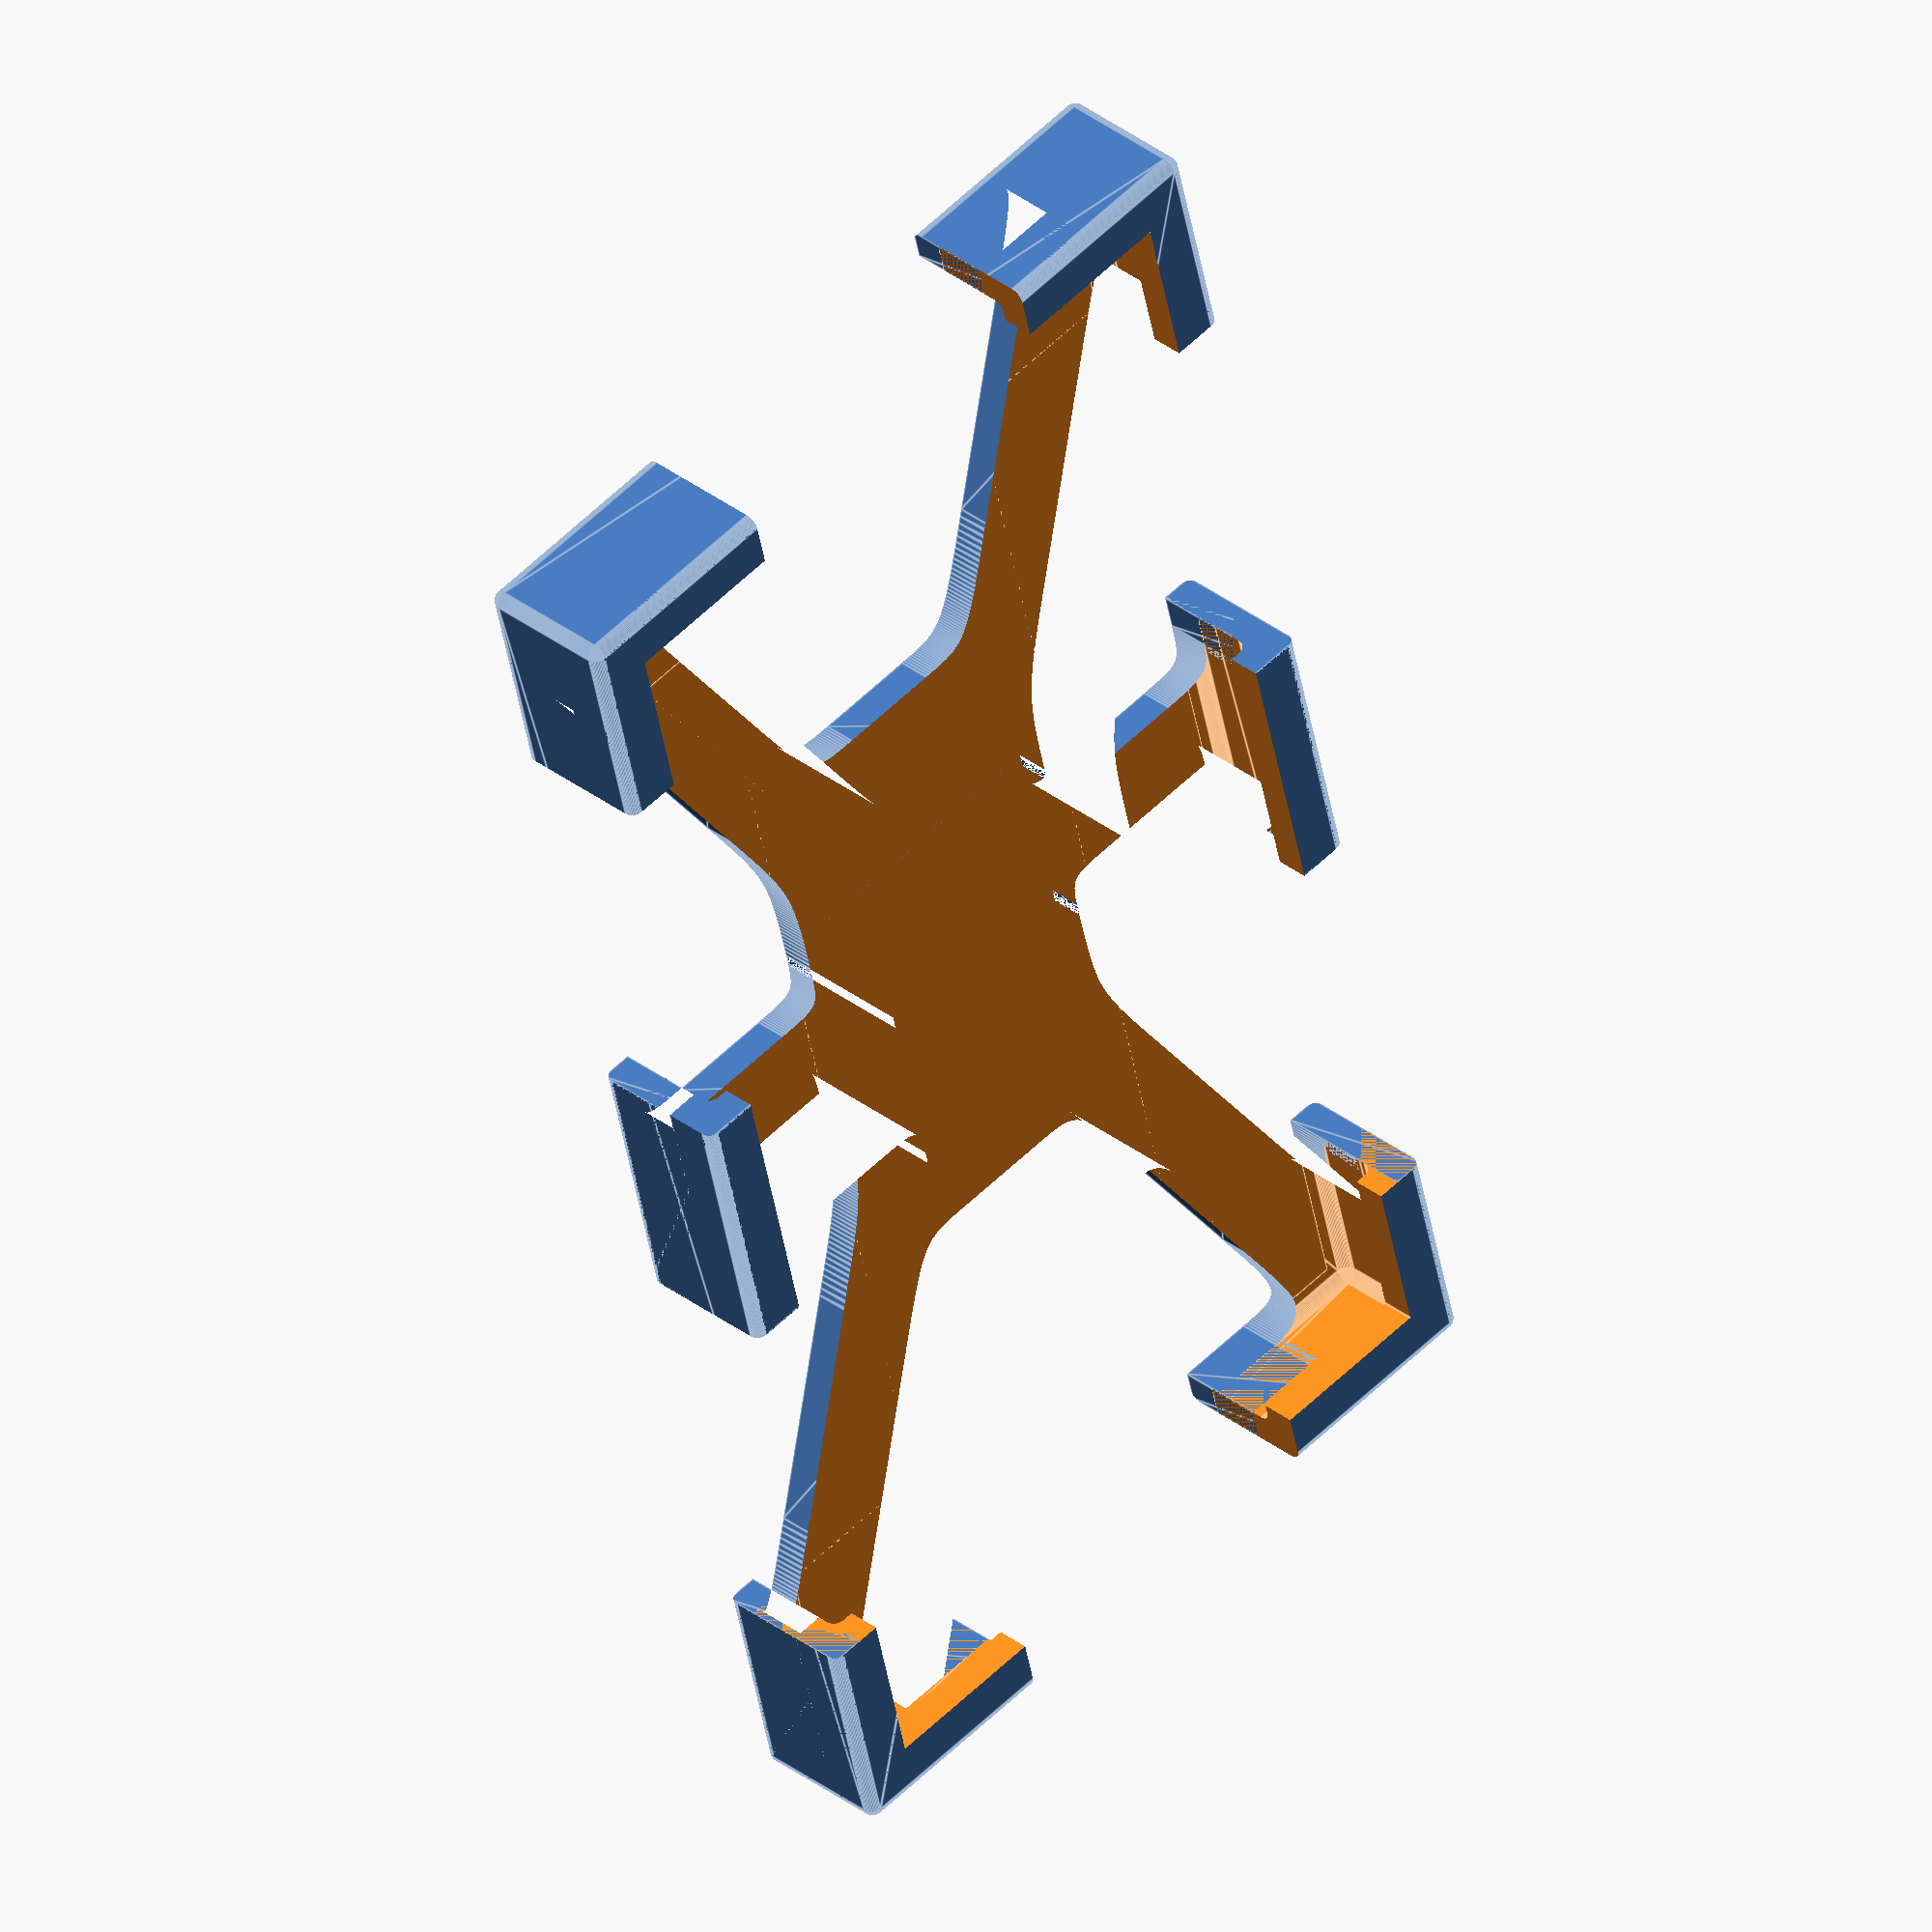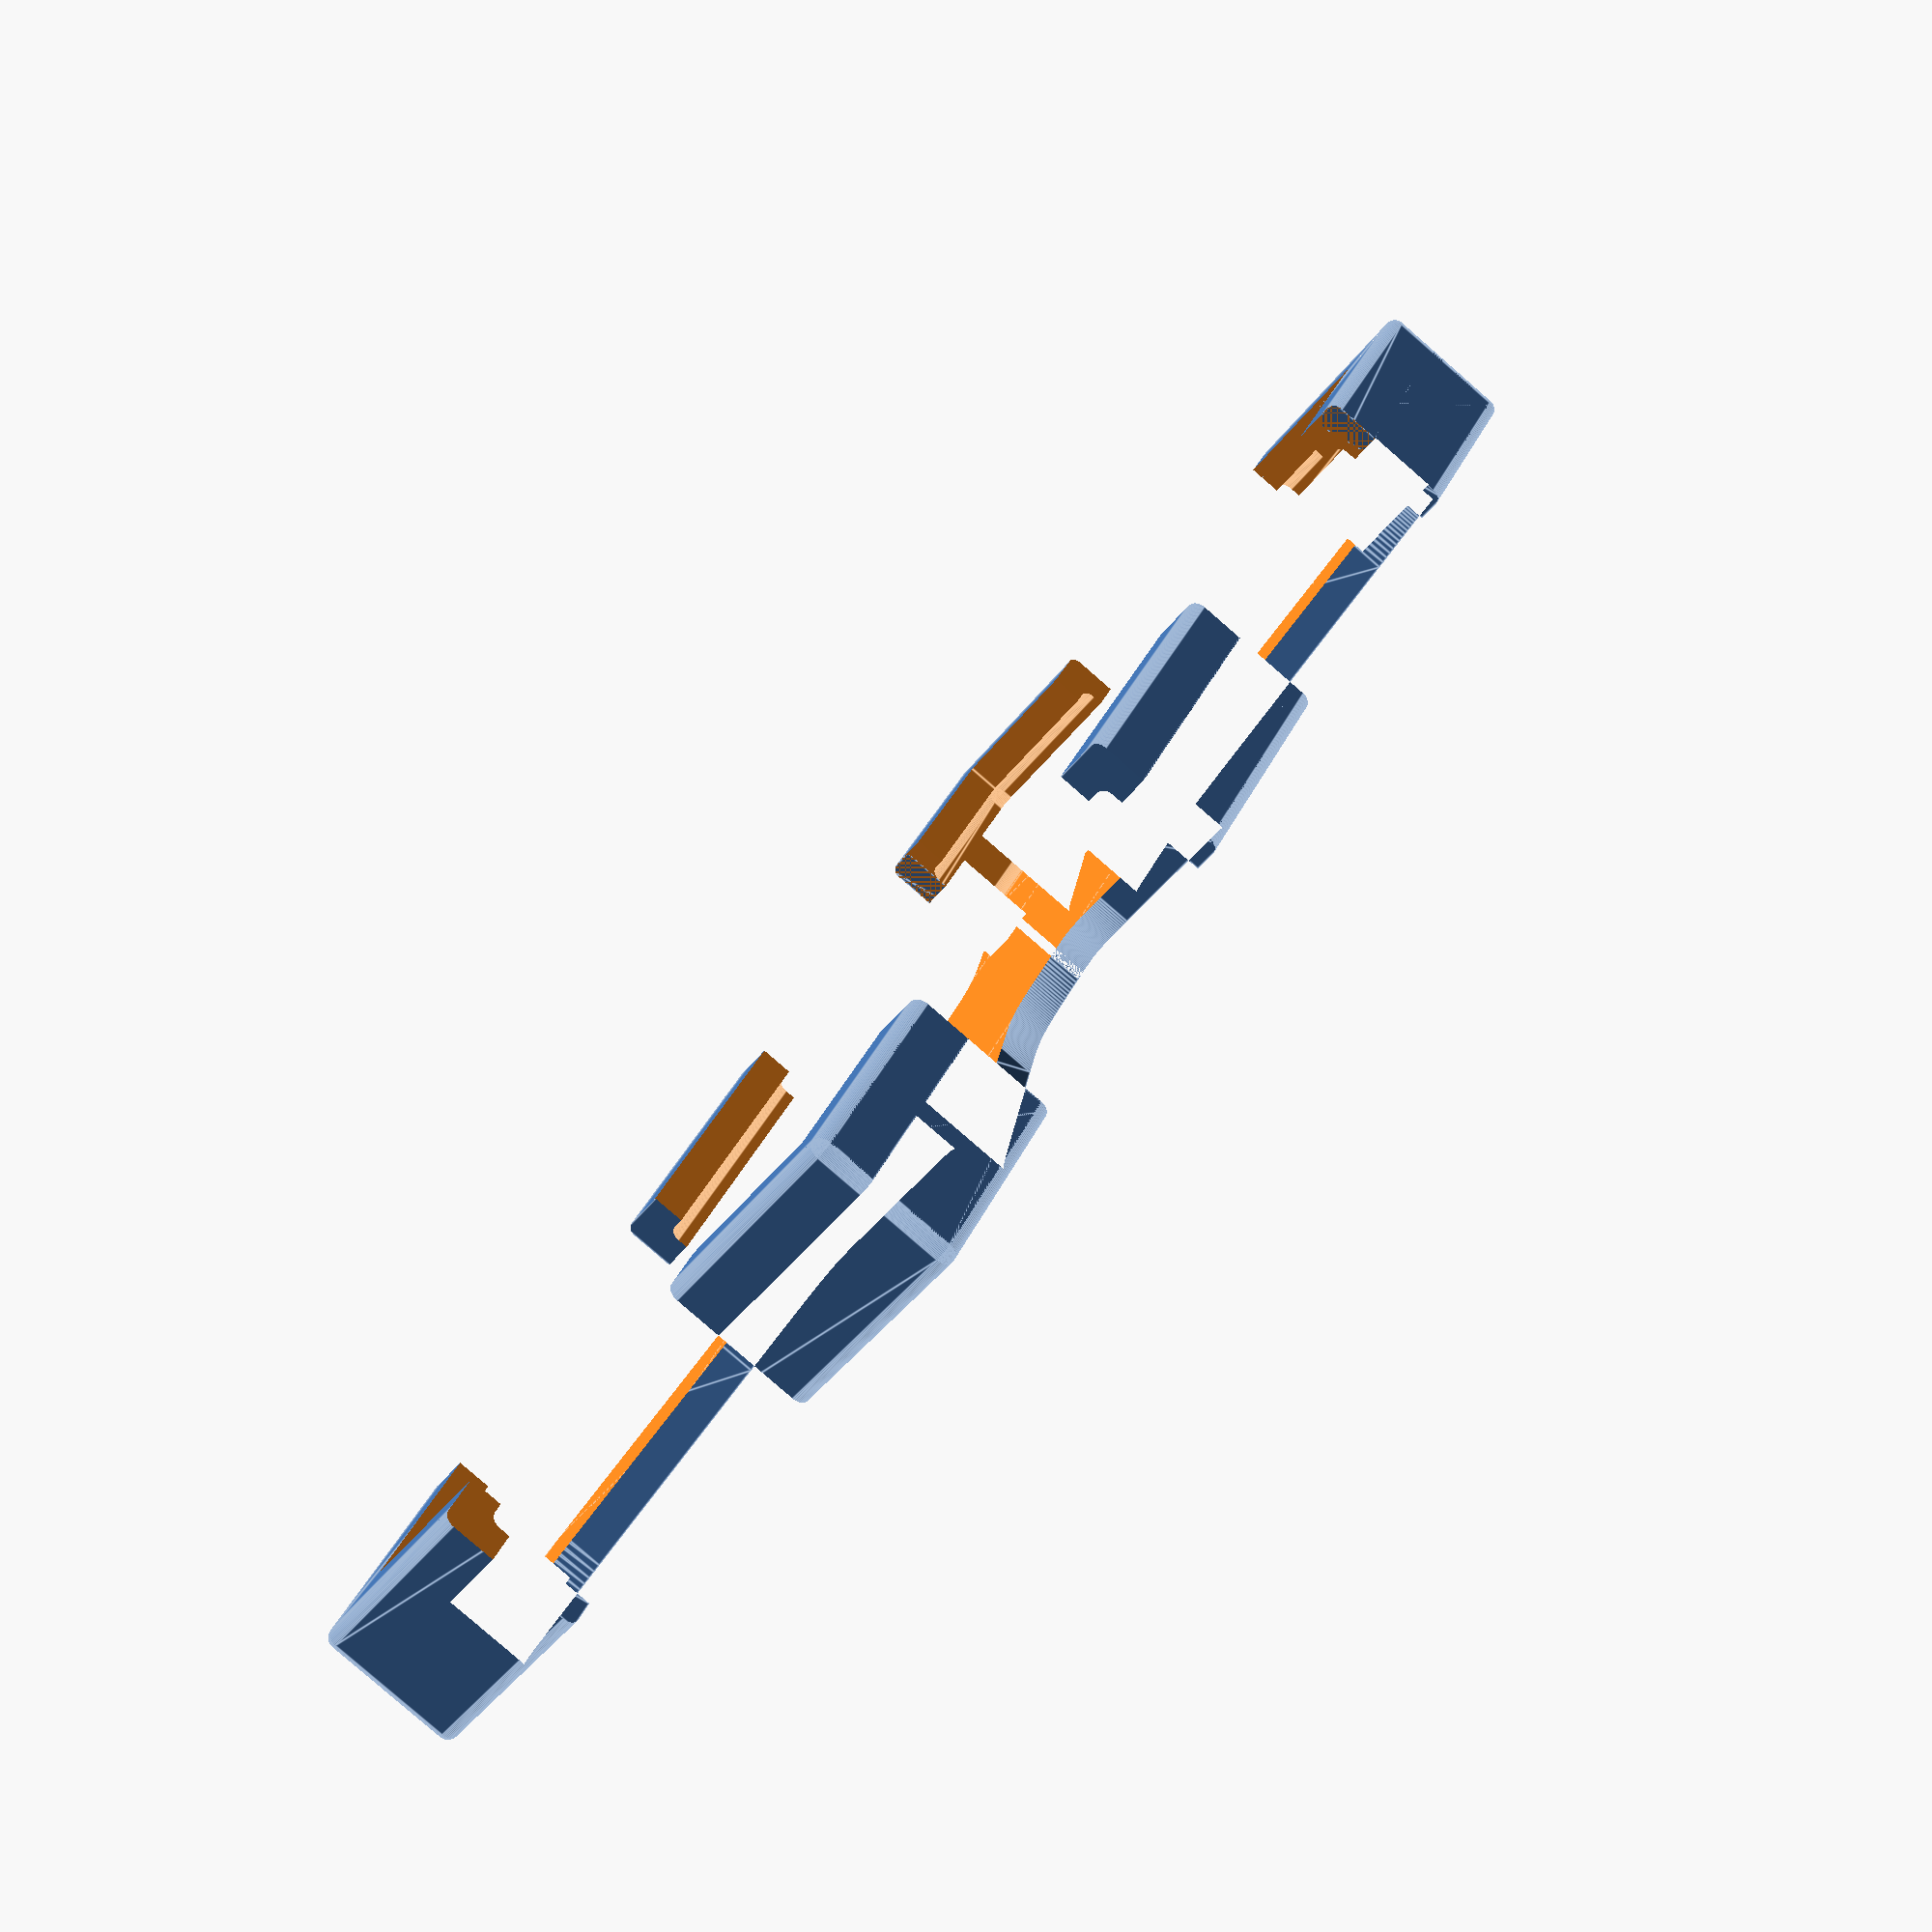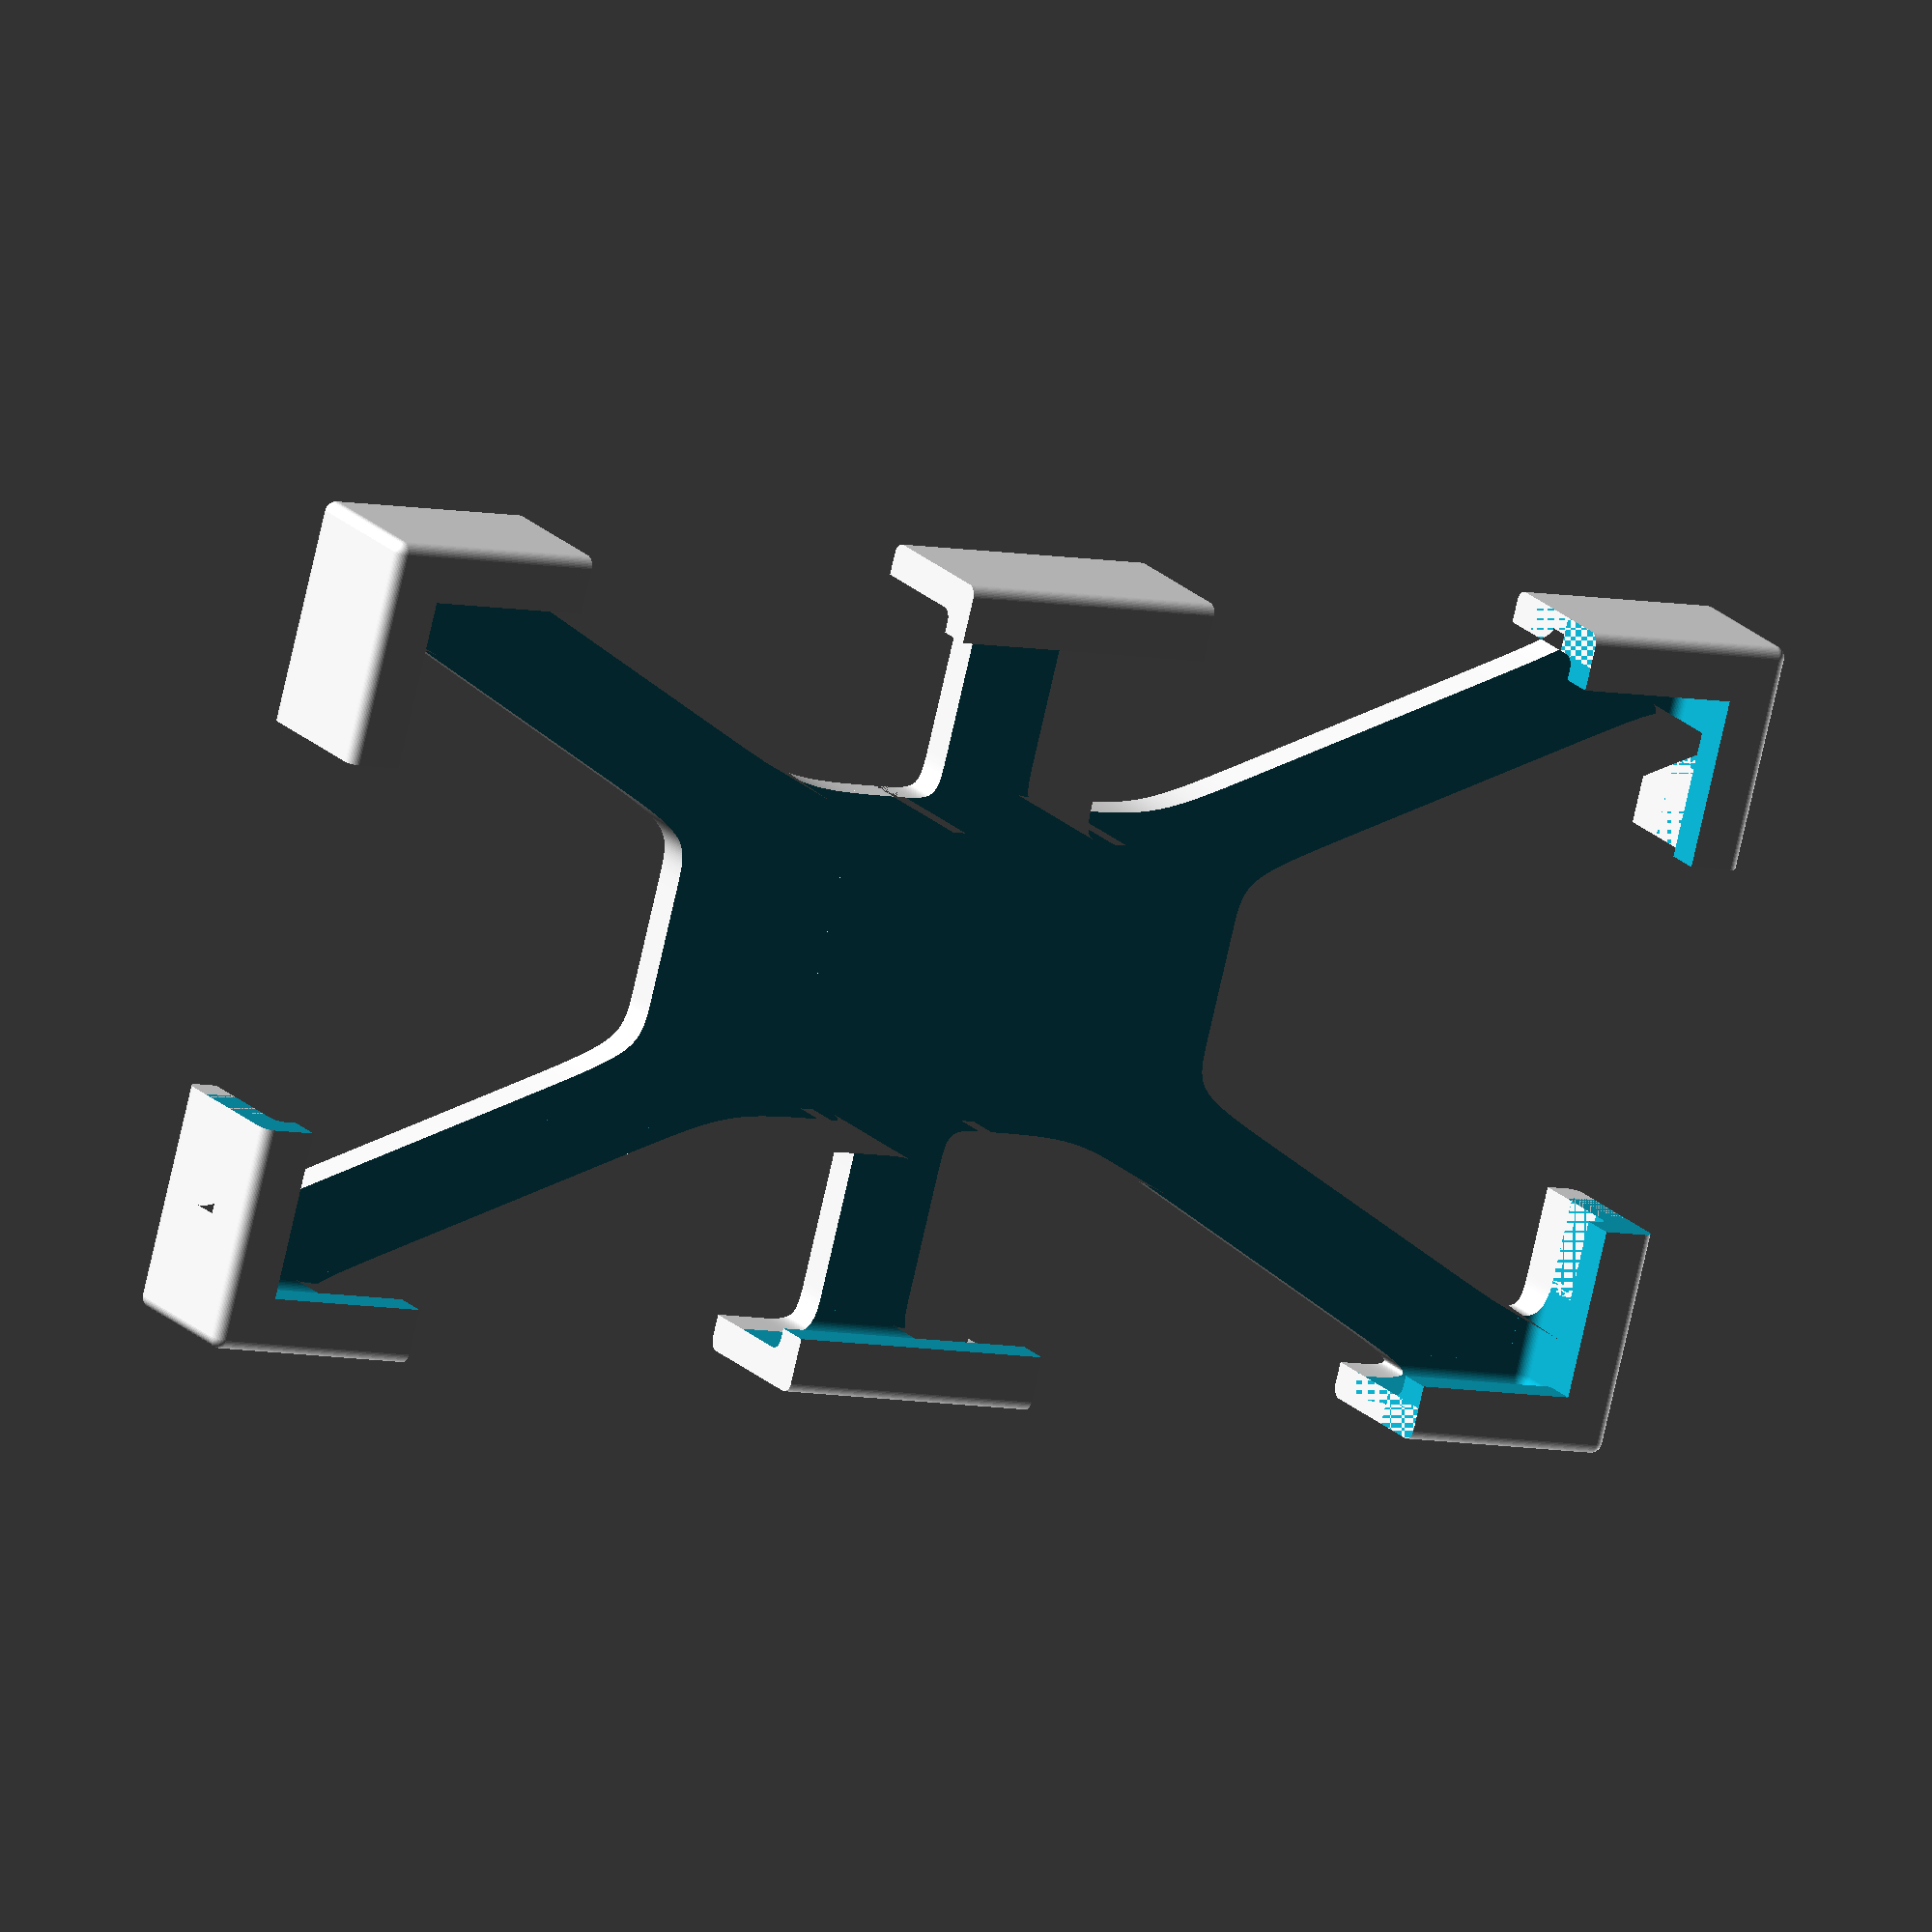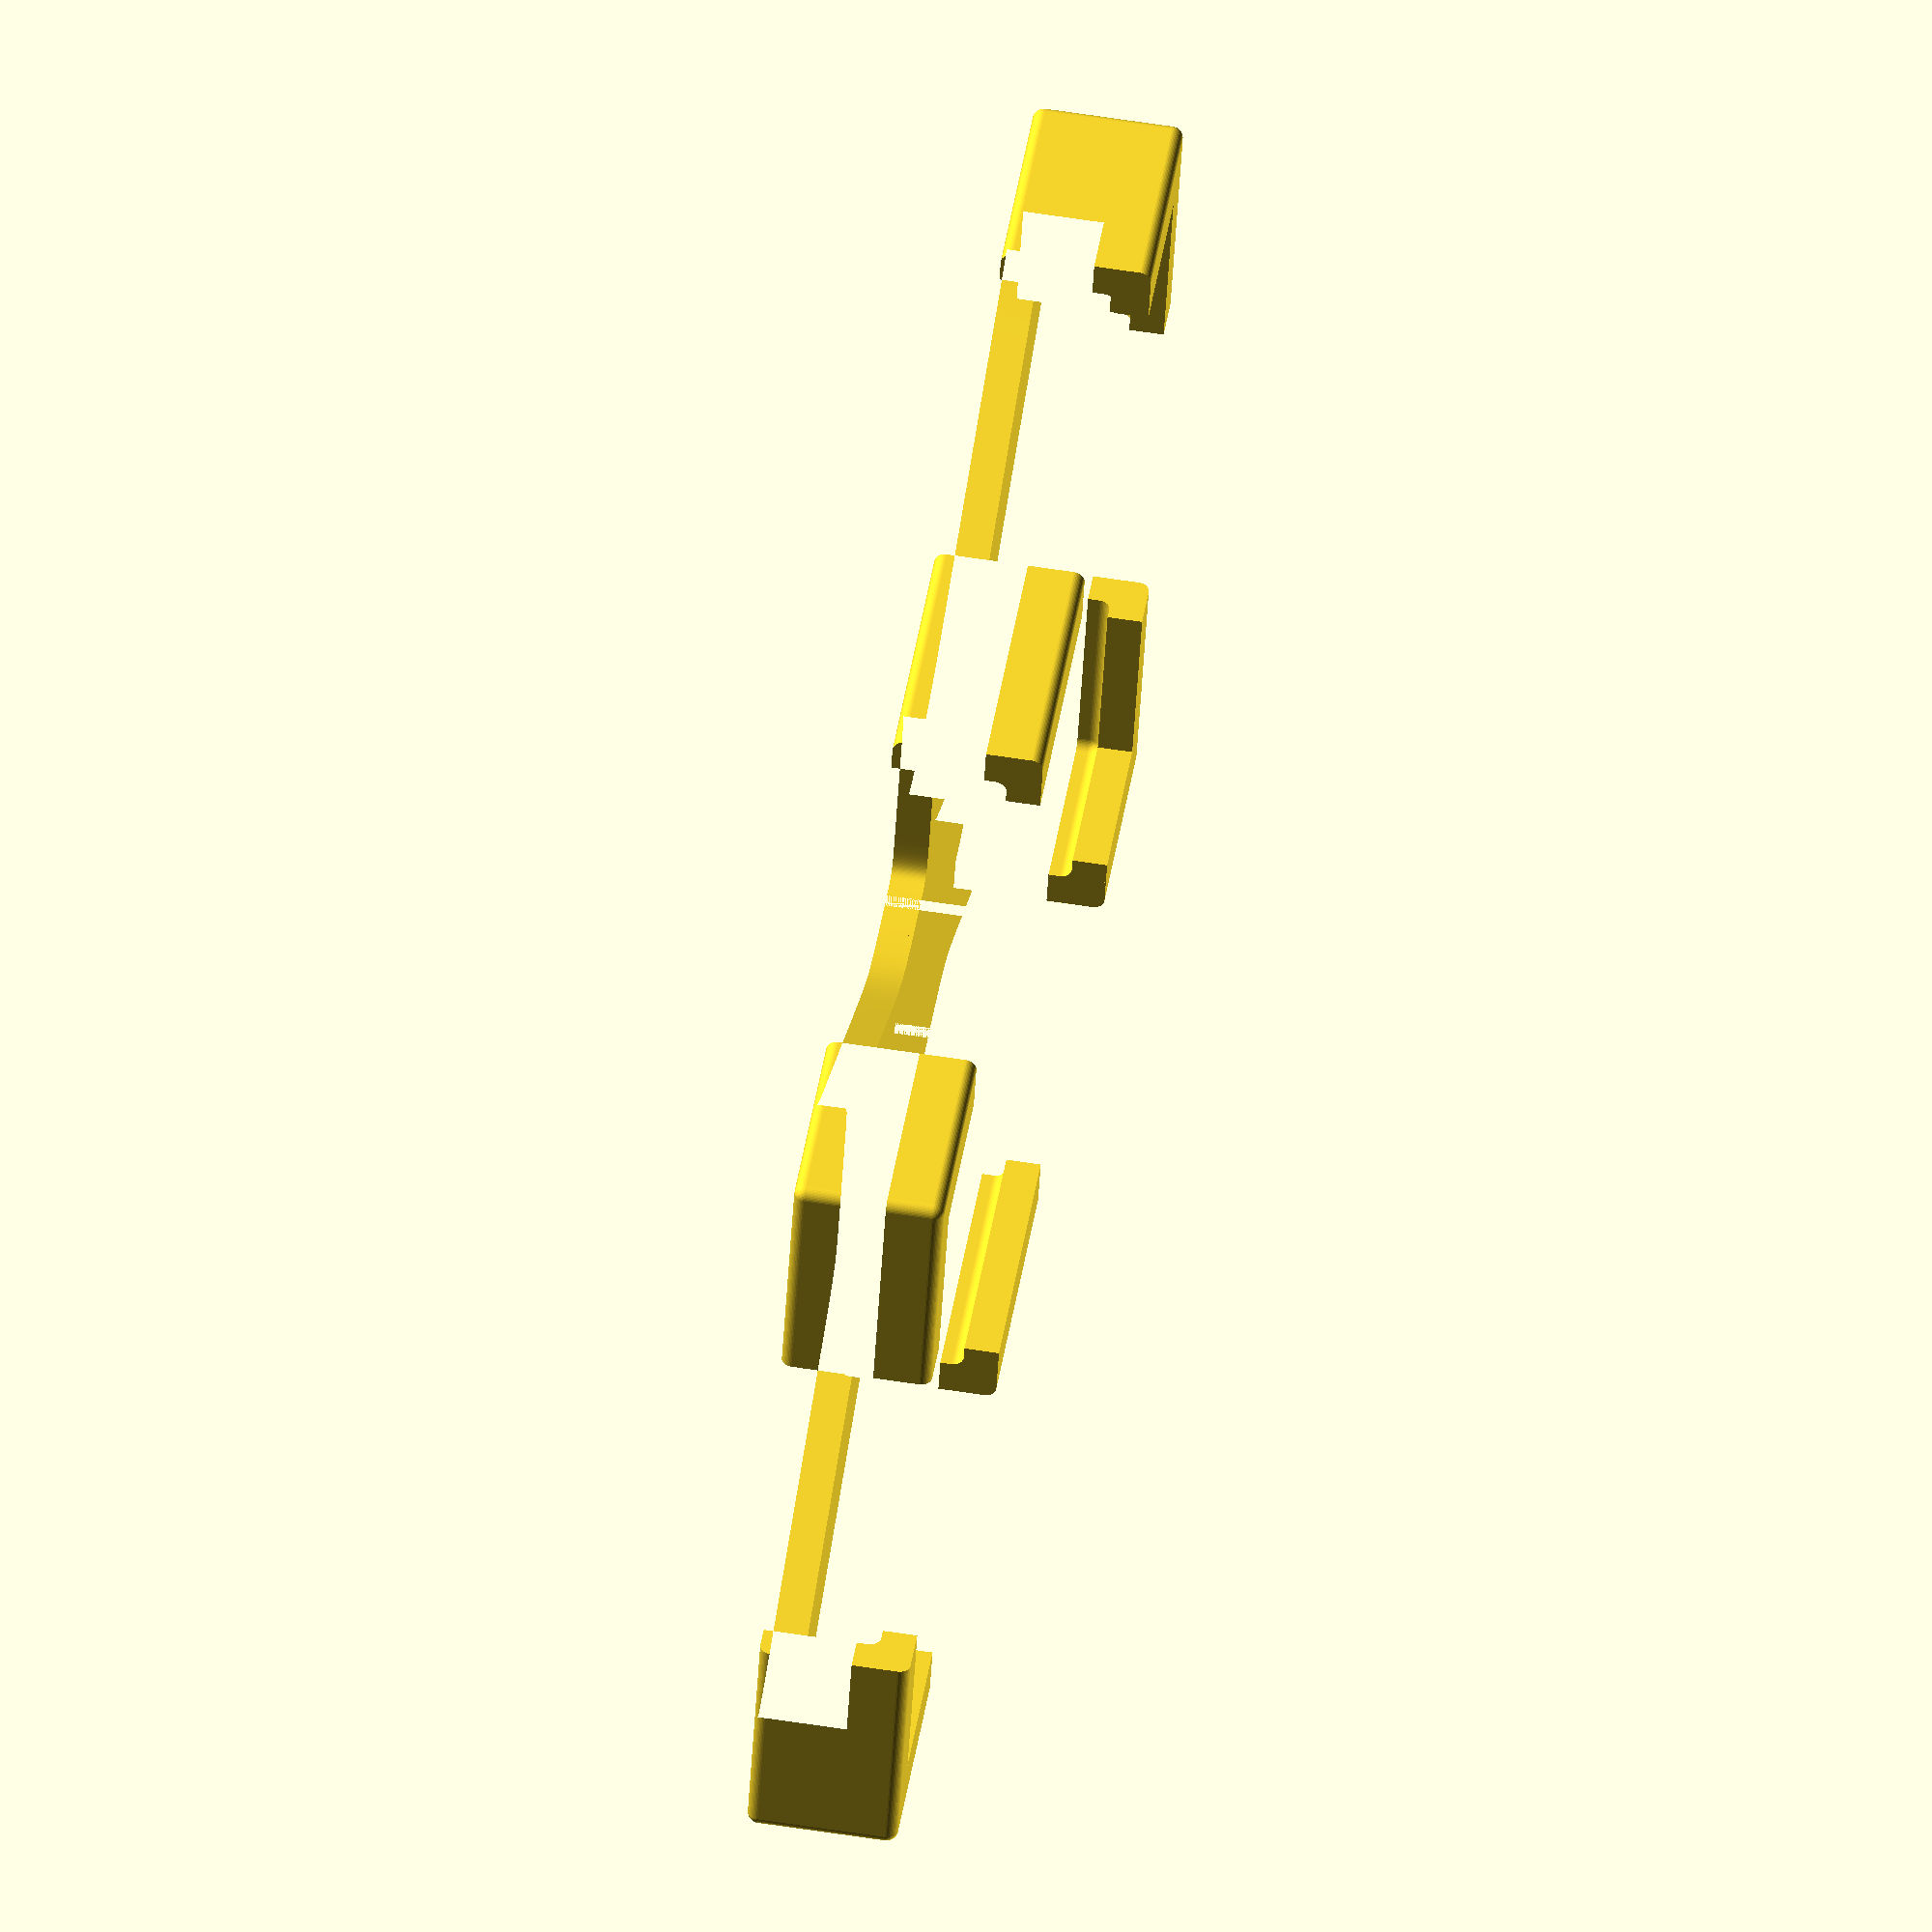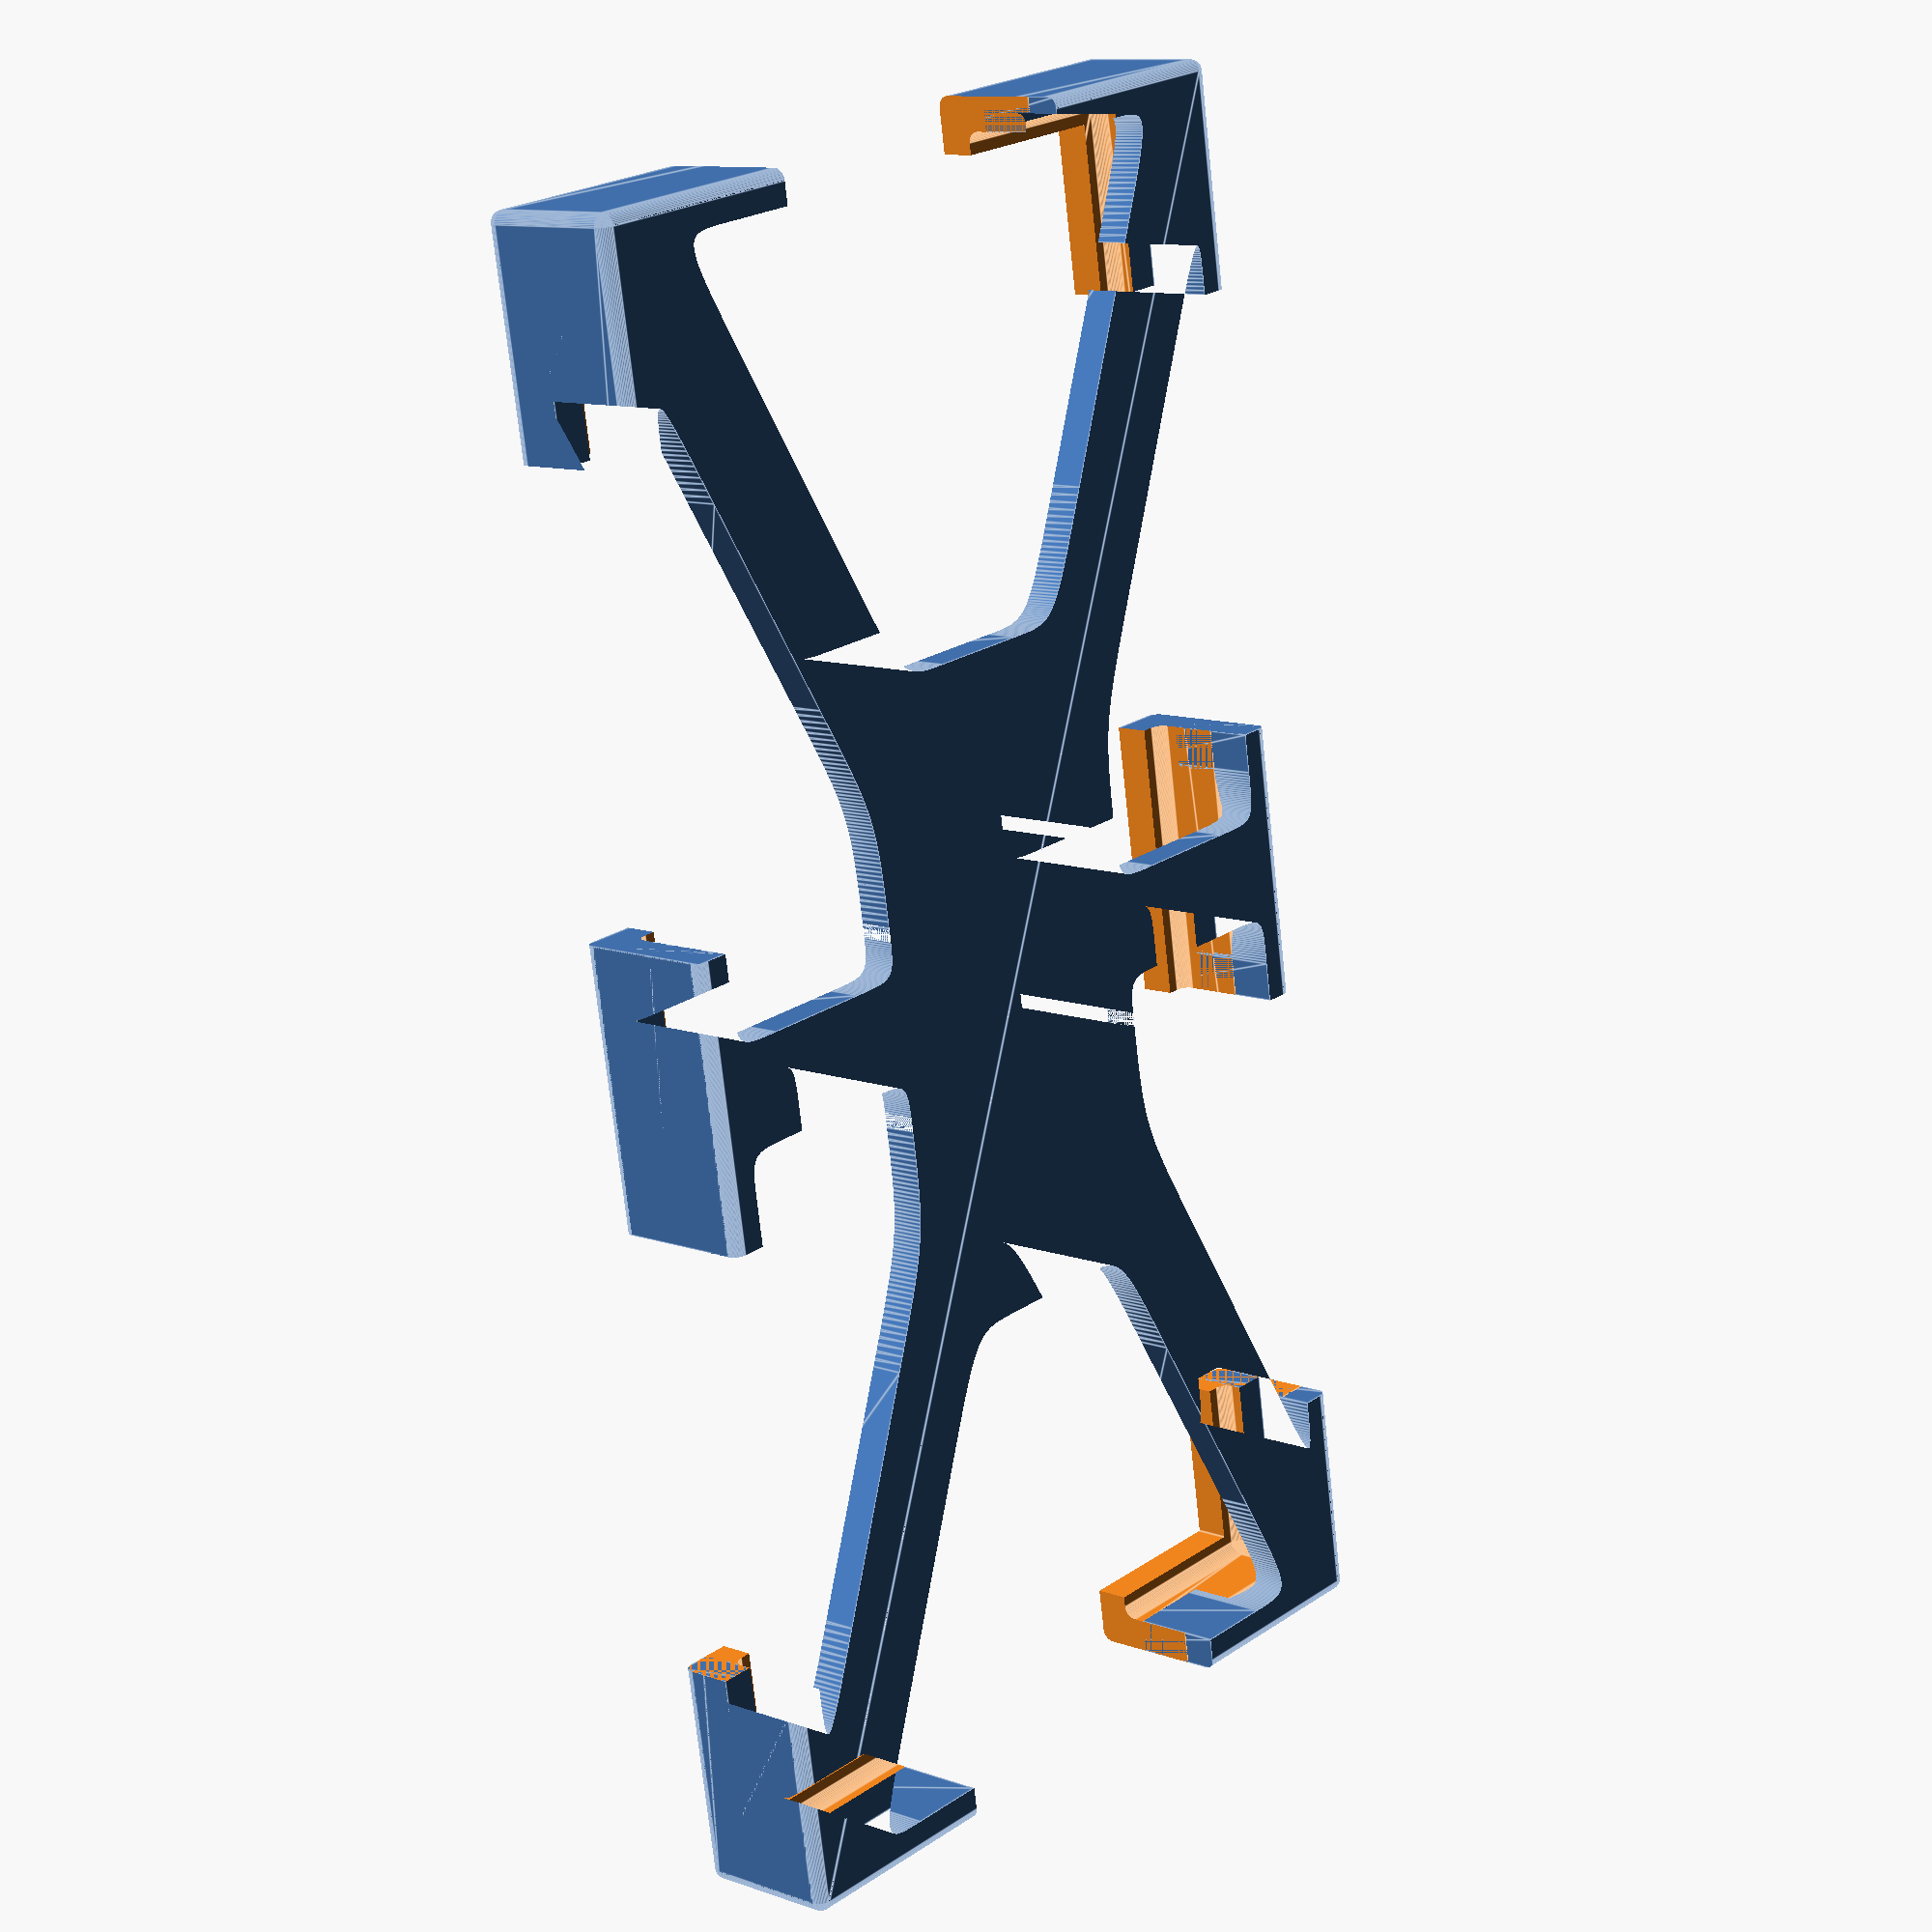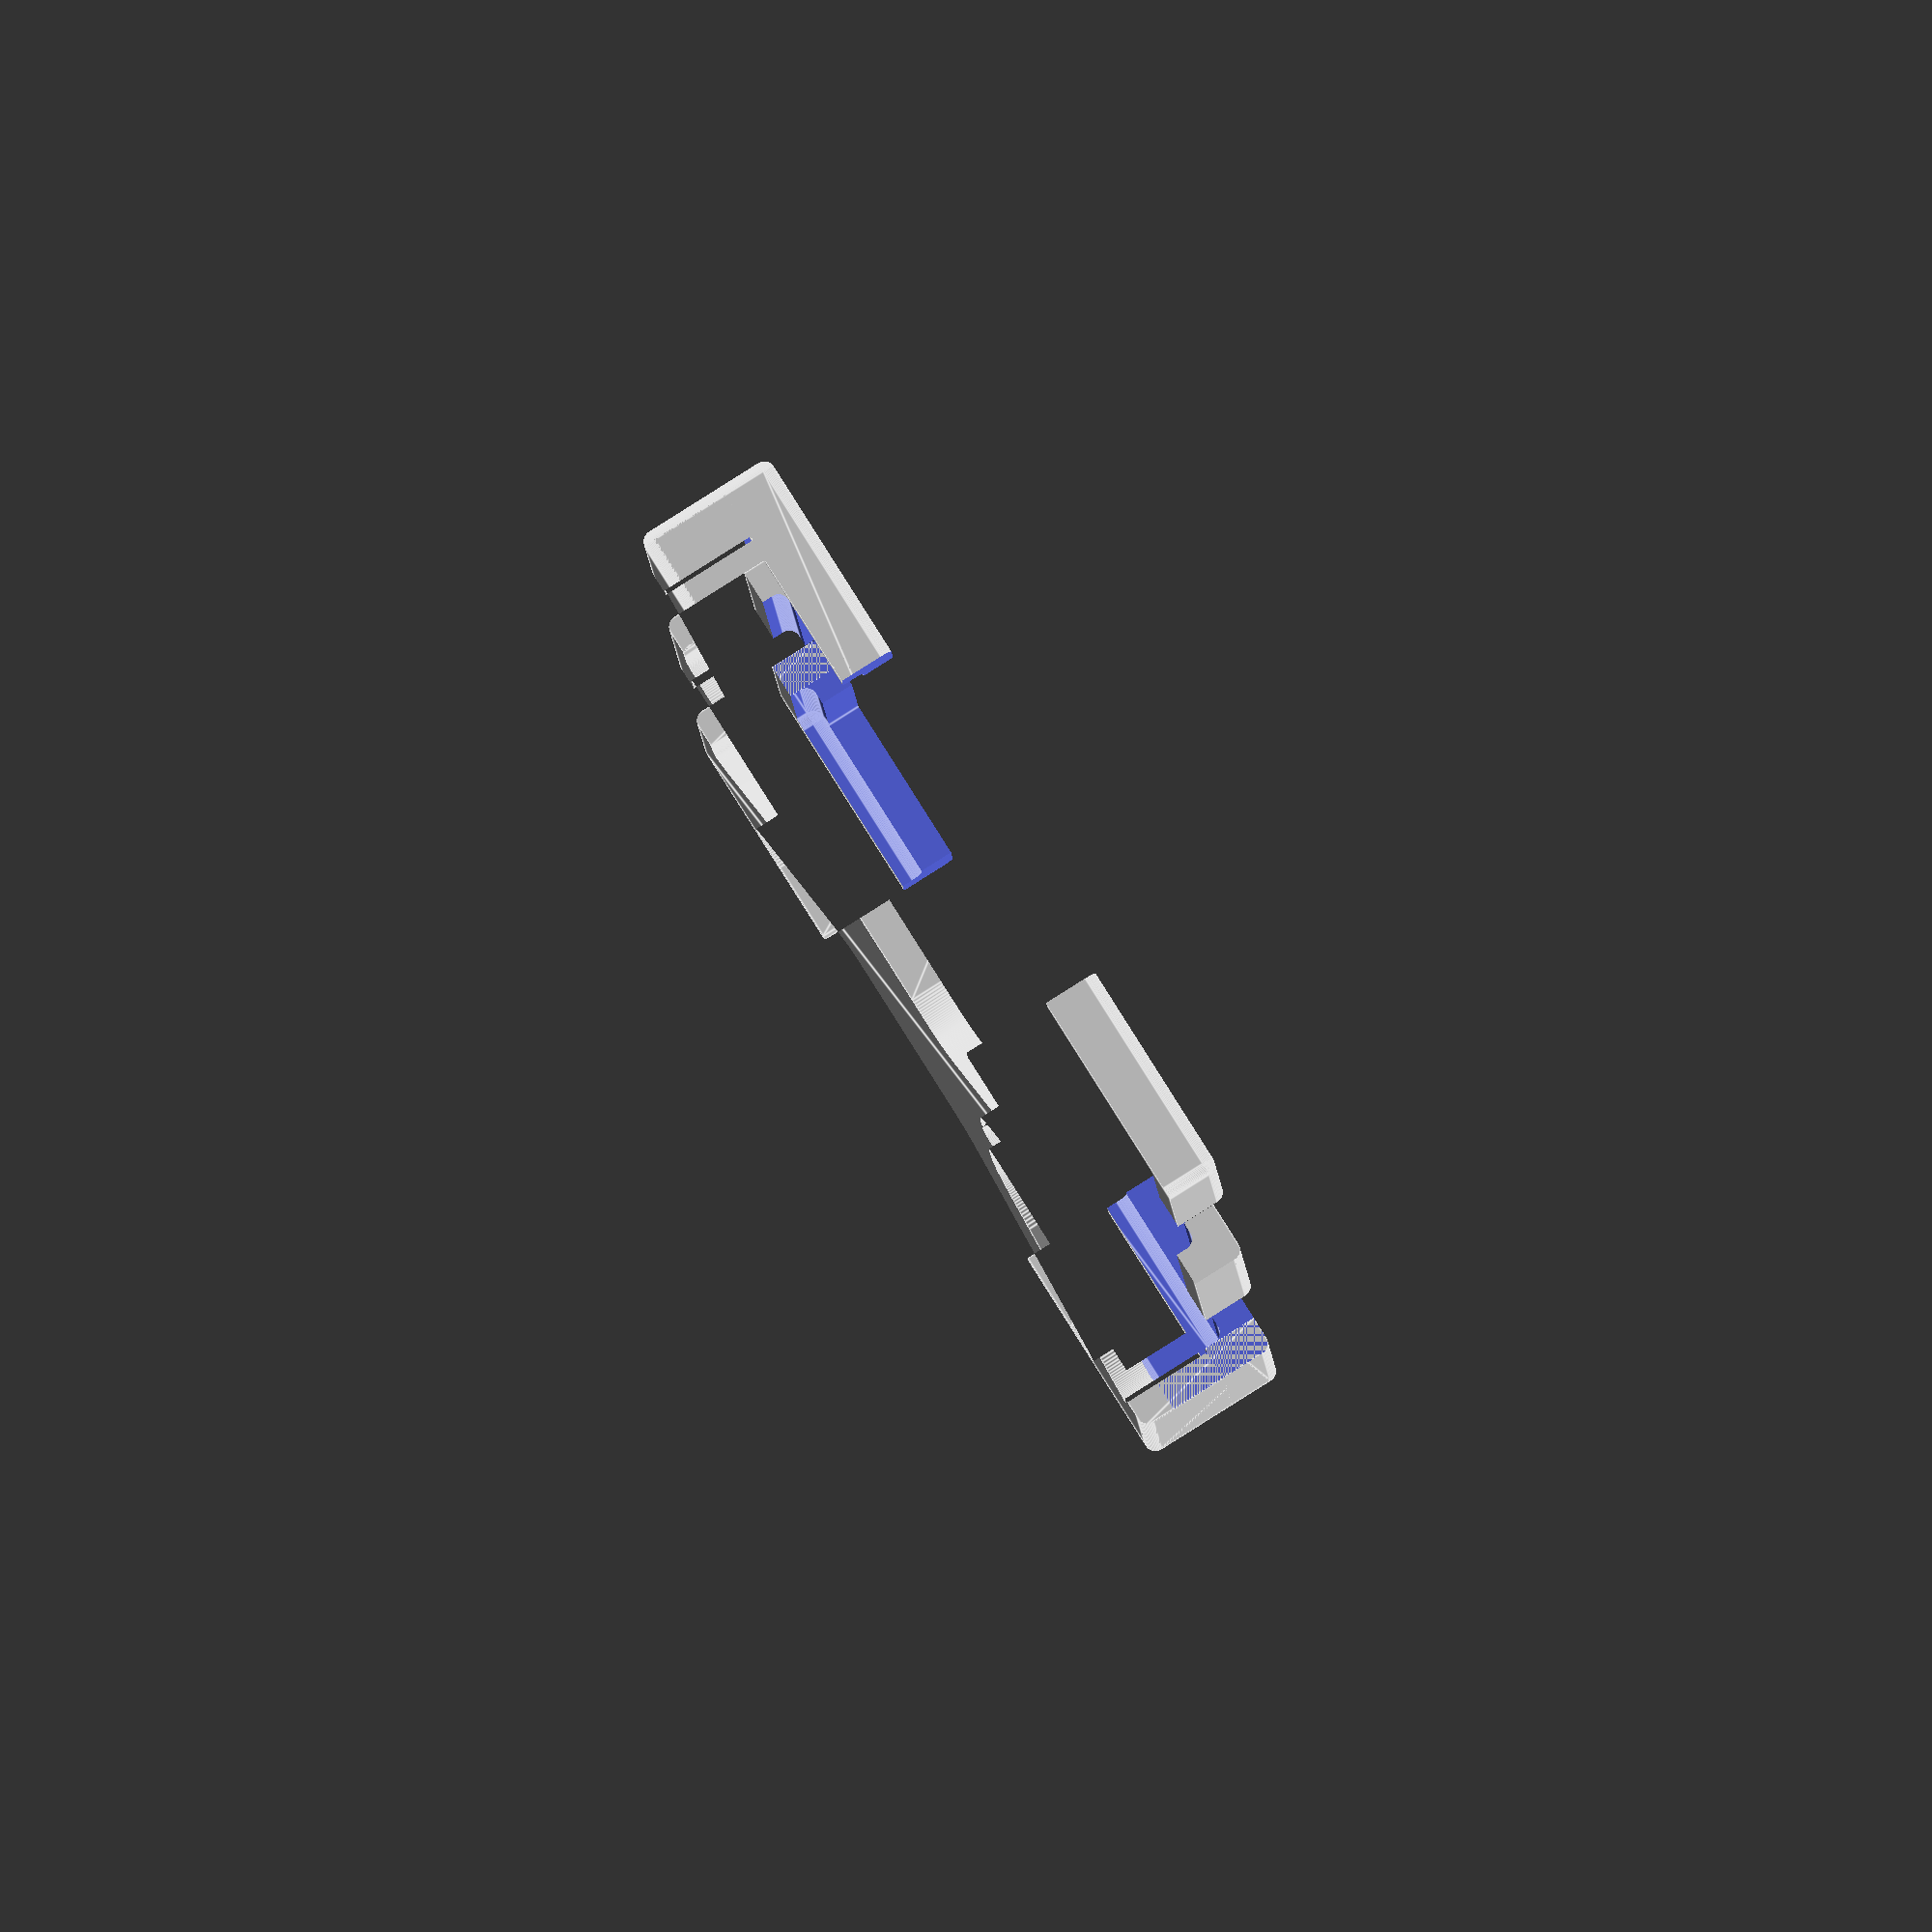
<openscad>
/* bezier.scad */

function flatten(l) = [ for (a = l) for (b = a) b ] ;
function BEZ03(u) = pow((1-u), 3);
function BEZ13(u) = 3*u*(pow((1-u),2));
function BEZ23(u) = 3*(pow(u,2))*(1-u);
function BEZ33(u) = pow(u,3);

function PtOnBez2D(p0, p1, p2, p3, u) = [
	BEZ03(u)*p0[0]+BEZ13(u)*p1[0]+BEZ23(u)*p2[0]+BEZ33(u)*p3[0],
	BEZ03(u)*p0[1]+BEZ13(u)*p1[1]+BEZ23(u)*p2[1]+BEZ33(u)*p3[1]
];

function PtOnBez3d(cps, u) = 
	[BEZ03(u)*cps[0][0]+BEZ13(u)*cps[1][0]+BEZ23(u)*cps[2][0]+BEZ33(u)*cps[3][0],
	BEZ03(u)*cps[0][1]+BEZ13(u)*cps[1][1]+BEZ23(u)*cps[2][1]+BEZ33(u)*cps[3][1],
	BEZ03(u)*cps[0][2]+BEZ13(u)*cps[1][2]+BEZ23(u)*cps[2][2]+BEZ33(u)*cps[3][2]];


function BezierCurve(points, steps=10) =
    flatten([
        for (p = points)
            (len(p) == 2) ? [p] :
            (len(p) == 3) ? BezierPoints([p[0], p[1], p[1], p[2]], steps) :
            (len(p) == 4) ? BezierPoints([p[0], p[1], p[2], p[3]], steps) :
            []
    ]);

function BezierPoints(c, steps) =
    [ for(step = [0:steps])
        PtOnBez2D(c[0], c[1], c[2], c[3], step/steps)
    ];





/* [General] */

// Pick a phone, I added a few recent ones. If you look up dimensions for your phone please drop me a note and I'll add it
PHONE_TYPE = "iph6s"; // [iph6:iPhone 6, iph6p:iPhone 6 Plus, iph6s:iPhone 6[s], iph6sp: iPhone 6[s] Plus, ss6:Samsung Galaxy s6, ss6e:Samsung Galaxy s6 edge, ss7:Samsung Galaxy s7, ss7e:Samsung Galaxy s7 edge, other:Other (see "Custom" below")]

// If the case is a bit too thin or thick, or if you have an existing case and want to just use this as a mount add some positive or negative padding here (in mm)
CASE_PADDING = 0;

// Would you like the top corners to be closed or side-only? slide-in only cases are great if you plan to remove the phone frequently
CORNERS_CLOSED = 1; // [0:Slide-In, 1:Closed Top Corners]

// Case thickness (in mm)
CASE_THICKNESS = 3;

// Prints a space for your to glue a mount to (I can't print it on the model without tons of supports, etc)
PRINT_MOUNT = 0;

// The width of the lip that curls over the top edge of the phone
LIP_DEPTH = 2;

// The legth of the clips on the sides
SIDE_CLIP_LENGTH = 25;

// The width of the center panel as a % of total width
CENTER_WIDTHP = 40; // [10:100]

// The height of the center panel as a % of total height
CENTER_LENGTHP = 40; // [10:100]

// The width of the arms (in mm)
ARM_WIDTH = 9;

// The width that each corner comes out from the corner (in mm)
CORNER_WIDTH = 20;

// How far to drop the top corners.  Ignored if CORNERS_CLOSED
// is set
TOP_CORNER_DROP_DISTANCE = 10;

/* [Custom] */

// All sizes are in mm
PHONE_WIDTH   = 74.5;
PHONE_LENGTH  = 146;
PHONE_HEIGHT  = 10;
INNER_RADIUS  = 2;
OUTER_RADIUS  = 2;
CORNER_RADIUS = 10;
MOUNT_WIDTH   = 23;
MOUNT_LENGTH  = 45;
MOUNT_DEPTH   = 1;

/* [HIDDEN] */

p_iph6   = [67,   138.1, 6.9, 5, 2, 2];
p_iph6p  = [77.8, 158.1, 7.1, 5, 2, 2];
p_iph6s  = [67.1, 138.3, 7.1, 5, 2, 2];
p_iph6sp = [77.9, 158.2, 7.3, 5, 2, 2];
p_ss6    = [70.5, 143.4, 6.8, 5, 2, 2];
p_ss6e   = [70.1, 142.1, 7,   5, 2, 2];
p_ss7    = [69.6, 142.4, 7.9, 5, 2, 2];
p_ss7e   = [72.6, 150.9, 7.7, 5, 2, 2];
p_custom = [PHONE_WIDTH, PHONE_LENGTH, PHONE_HEIGHT, CORNER_RADIUS, INNER_RADIUS, OUTER_RADIUS];

dimensions = PHONE_TYPE == "iph6"   ? p_iph6   :
             PHONE_TYPE == "iph6p"  ? p_iph6p  :
             PHONE_TYPE == "iph6s"  ? p_iph6s  :
             PHONE_TYPE == "iph6sp" ? p_iph6sp :
             PHONE_TYPE == "ss6"    ? p_ss6    :
             PHONE_TYPE == "ss6e"   ? p_ss6    :
             PHONE_TYPE == "ss7"    ? p_ss7    :
             PHONE_TYPE == "ss7e"   ? p_ss7e   :
             p_custom;

DIMENSIONS = [
  dimensions[0] + CASE_PADDING,
  dimensions[1] + CASE_PADDING,
  dimensions[2] + CASE_PADDING
];

OUTER_DIMENSIONS = [
  DIMENSIONS[0] + 2 * CASE_THICKNESS,
  DIMENSIONS[1] + 2 * CASE_THICKNESS,
  DIMENSIONS[2] + 2 * CASE_THICKNESS
];

CENTER_W = OUTER_DIMENSIONS[0] * CENTER_WIDTHP  / 100;
CENTER_L = OUTER_DIMENSIONS[1] * CENTER_LENGTHP / 100;
CENTER_X0 = (100 - CENTER_WIDTHP)  / 200 * OUTER_DIMENSIONS[0];
CENTER_Y0 = (100 - CENTER_LENGTHP) / 200 * OUTER_DIMENSIONS[1];
CENTER_X1 = CENTER_X0 + CENTER_W;
CENTER_Y1 = CENTER_Y0 + CENTER_L;
echo(OUTER_DIMENSIONS, [CENTER_X0, CENTER_Y0], [CENTER_X1, CENTER_Y1]);

ARM_ANGLE    = atan((CENTER_X0 - CASE_THICKNESS) / (CENTER_Y0 - CASE_THICKNESS));
ARM_Y_THICK  = ARM_WIDTH / sin(ARM_ANGLE); // how wide any corner arm is in the Y direction
ARM_X_THICK  = ARM_WIDTH / cos(ARM_ANGLE); // how wide any corner arm is in the X direction

CTRL_PT_X  = CASE_THICKNESS + ARM_X_THICK;
CTRL_PT_Y  = CASE_THICKNESS + ARM_Y_THICK;
CTRL_PT_X2 = CASE_THICKNESS + ARM_X_THICK/2;
CTRL_PT_Y2 = CASE_THICKNESS + ARM_Y_THICK/2;

INX0  = CASE_THICKNESS;
INX1  = CASE_THICKNESS + DIMENSIONS[0];
INY0  = CASE_THICKNESS;
INY1  = CASE_THICKNESS + DIMENSIONS[1];
OUTX0 = 0;
OUTX1 = OUTER_DIMENSIONS[0];
OUTY0 = 0;
OUTY1 = OUTER_DIMENSIONS[1];

MID_Y1 = OUTER_DIMENSIONS[1]/2 - ARM_WIDTH/2;
MID_Y2 = MID_Y1 + ARM_WIDTH;
MID_Y0 = MID_Y1 - SIDE_CLIP_LENGTH/2 + ARM_WIDTH/2;
MID_Y3 = MID_Y2 + SIDE_CLIP_LENGTH/2 - ARM_WIDTH/2;

// Draw the base
pts = [
    // TOP LEFT
    [
        [CENTER_X0, CENTER_Y0 + ARM_Y_THICK],
        [CENTER_X0, CENTER_Y0 + ARM_Y_THICK/2],
        [CENTER_X0 - ARM_X_THICK/2, CENTER_Y0],
    ],
    [
      [INX0 + ARM_X_THICK/2, INY0 + ARM_Y_THICK],
      [INX0, INY0 + ARM_Y_THICK/2],
      [INX0, min(INY0 + ARM_Y_THICK, OUTY0 + CORNER_WIDTH)],
    ],
    [INX0, OUTY0 + CORNER_WIDTH],
    [OUTX0, OUTY0 + CORNER_WIDTH],
    [OUTX0, OUTY0],
    [OUTX0 + CORNER_WIDTH, OUTY0],
    [OUTX0 + CORNER_WIDTH, INY0],
    [
      [min(INX0 + ARM_X_THICK, OUTX0 + CORNER_WIDTH), INY0],
      [INX0 + ARM_X_THICK/2, INY0],
      [INX0 + ARM_X_THICK, INY0 + ARM_Y_THICK/2],
    ],
    [
      [CENTER_X0, CENTER_Y0 - ARM_Y_THICK/2],
      [CENTER_X0 + ARM_X_THICK/2, CENTER_Y0],
      [CENTER_X0 + ARM_X_THICK, CENTER_Y0],
    ],
    
    // TOP RIGHT
    [
      [CENTER_X1 - ARM_X_THICK, CENTER_Y0],
      [CENTER_X1 - ARM_X_THICK/2, CENTER_Y0],
      [CENTER_X1, CENTER_Y0 - ARM_Y_THICK/2],
    ],
    [
      [INX1 - ARM_X_THICK, INY0 + ARM_Y_THICK/2],
      [INX1 - ARM_X_THICK/2, INY0],
      [max(INX1 - ARM_X_THICK, OUTX1 - CORNER_WIDTH), INY0],
    ],
    [OUTX1 - CORNER_WIDTH, INY0],
    [OUTX1 - CORNER_WIDTH, OUTY0],
    [OUTX1, OUTY0],
    [OUTX1, OUTY0 + CORNER_WIDTH],
    [INX1, OUTY0 + CORNER_WIDTH],
    [
      [INX1, min(INY0 + ARM_Y_THICK, OUTY0 + CORNER_WIDTH)],
      [INX1, INY0 + ARM_Y_THICK/2],
      [INX1 - ARM_X_THICK/2, INY0 + ARM_Y_THICK],
    ],
    [
        [CENTER_X1 + ARM_X_THICK/2, CENTER_Y0],
        [CENTER_X1, CENTER_Y0 + ARM_Y_THICK/2],
        [CENTER_X1, CENTER_Y0 + ARM_Y_THICK],
    ],
    
    // RIGHT
    [
        [CENTER_X1, MID_Y1 - ARM_WIDTH/2],
        [CENTER_X1, MID_Y1],
        [CENTER_X1 + ARM_WIDTH/2, MID_Y1],
    ],
    [
        [INX1 - ARM_WIDTH/2, MID_Y1],
        [INX1, MID_Y1],
        [INX1, MID_Y1 - ARM_WIDTH/2],
    ],
    [INX1, MID_Y0],
    [OUTX1, MID_Y0],
    [OUTX1, MID_Y3],
    [INX1, MID_Y3],
    [
        [INX1, MID_Y2 + ARM_WIDTH/2],
        [INX1, MID_Y2],
        [INX1 - ARM_WIDTH/2, MID_Y2],
    ],
    [
        [CENTER_X1 + ARM_WIDTH/2, MID_Y2],
        [CENTER_X1, MID_Y2],
        [CENTER_X1, MID_Y2 + ARM_WIDTH/2],
    ],
    
    // BOTTOM RIGHT
    [
        [CENTER_X1, CENTER_Y1 - ARM_Y_THICK],
        [CENTER_X1, CENTER_Y1 - ARM_Y_THICK/2],
        [CENTER_X1 + ARM_X_THICK/2, CENTER_Y1],
    ],
    [
        [INX1 - ARM_X_THICK/2, INY1 - ARM_Y_THICK],
        [INX1, INY1 - ARM_Y_THICK/2],
        [INX1, max(INY1 - ARM_Y_THICK, OUTY1 - CORNER_WIDTH)],
    ],
    [INX1, OUTY1 - CORNER_WIDTH],
    [OUTX1, OUTY1 - CORNER_WIDTH],
    [OUTX1, OUTY1],
    [OUTX1 - CORNER_WIDTH, OUTY1],
    [OUTX1 - CORNER_WIDTH, INY1],
    [
        [max(INX1 - ARM_X_THICK, OUTX1 - CORNER_WIDTH), INY1],
        [INX1 - ARM_X_THICK/2, INY1],
        [INX1 - ARM_X_THICK, INY1 - ARM_Y_THICK/2],
    ],
    [
        [CENTER_X1, CENTER_Y1 + ARM_Y_THICK/2],
        [CENTER_X1 - ARM_X_THICK/2, CENTER_Y1],
        [CENTER_X1 - ARM_X_THICK, CENTER_Y1],
    ],
    
    // BOTTOM LEFT
    [
        [CENTER_X0 + ARM_X_THICK, CENTER_Y1],
        [CENTER_X0 + ARM_X_THICK/2, CENTER_Y1],
        [CENTER_X0, CENTER_Y1 + ARM_Y_THICK/2],
    ],
    [
        [INX0 + ARM_X_THICK, INY1 - ARM_Y_THICK/2],
        [INX0 + ARM_X_THICK/2, INY1],
        [min(INX0 + ARM_X_THICK, OUTX0 + CORNER_WIDTH), INY1],
    ],
    [OUTX0 + CORNER_WIDTH, INY1],
    [OUTX0 + CORNER_WIDTH, OUTY1],
    [OUTX0, OUTY1],
    [OUTX0, OUTY1 - CORNER_WIDTH],
    [INX0, OUTY1 - CORNER_WIDTH],
    [
        [INX0, max(INY1 - ARM_Y_THICK, OUTY1 - CORNER_WIDTH)],
        [INX0, INY1 - ARM_Y_THICK/2],
        [INX0 + ARM_X_THICK/2, INY1 - ARM_Y_THICK],
    ],
    [
      [CENTER_X0 - ARM_X_THICK/2, CENTER_Y1],
      [CENTER_X0, CENTER_Y1 - ARM_Y_THICK/2],
      [CENTER_X0, CENTER_Y1 - ARM_Y_THICK],
    ],

    // RIGHT
    [
      [CENTER_X0, MID_Y2 + ARM_WIDTH/2],
      [CENTER_X0, MID_Y2],
      [CENTER_X0 - ARM_WIDTH/2, MID_Y2],
    ],
    [
      [INX0 + ARM_WIDTH/2, MID_Y2],
      [INX0, MID_Y2],
      [INX0, MID_Y2 + ARM_WIDTH/2],
    ],
    [INX0, MID_Y3],
    [OUTX0, MID_Y3],
    [OUTX0, MID_Y0],
    [INX0, MID_Y0],
    [
      [INX0, MID_Y1 - ARM_WIDTH/2],
      [INX0, MID_Y1],
      [INX0 + ARM_WIDTH/2, MID_Y1],
    ],
    [
        [CENTER_X0 - ARM_WIDTH/2, MID_Y1],
        [CENTER_X0, MID_Y1],
        [CENTER_X0, MID_Y1 - ARM_WIDTH/2],
    ],
];

$fn = 50;

module rounded_cube(w,h,d,dia){
    hull(){
        d2 = dia/2;
        translate([d2,d2,d2]) sphere(d=dia);
        translate([d2,h-d2,d-d2]) sphere(d=dia);
        translate([w-d2,d2,d-d2]) sphere(d=dia);
        translate([w-d2,h-d2,d2]) sphere(d=dia);
        translate([w-d2,h-d2,d-d2]) sphere(d=dia);
        translate([d2,d2,d-d2]) sphere(d=dia);
        translate([w-d2,d2,d2]) sphere(d=dia);
        translate([d2,h-d2,d2]) sphere(d=dia);
    }
}

bPts = BezierCurve(pts, 50);

intersection() {
    difference() {
        union() {
            linear_extrude(height = OUTER_DIMENSIONS[2]) {
                polygon(points=bPts);
            }
            translate([0, 0, CASE_THICKNESS + dimensions[2] - dimensions[4]]) {
                cube([OUTER_DIMENSIONS[0], OUTER_DIMENSIONS[1], CASE_THICKNESS + dimensions[4]]);
            }
        }
        translate([CASE_THICKNESS, CASE_THICKNESS, CASE_THICKNESS]) {
            rounded_cube(dimensions[0], dimensions[1], dimensions[2], dimensions[4]);
        }
        translate([CASE_THICKNESS + LIP_DEPTH, CASE_THICKNESS + LIP_DEPTH, CASE_THICKNESS]) {
            cube([dimensions[0] - 2*LIP_DEPTH, dimensions[1] - 2*LIP_DEPTH, OUTER_DIMENSIONS[2]]);
        }
        difference() {
            translate([-1, CORNER_WIDTH, CASE_THICKNESS]) {
                difference() {
                    cube([OUTER_DIMENSIONS[0] + 2, OUTER_DIMENSIONS[1] - 2*CORNER_WIDTH, OUTER_DIMENSIONS[2]]);
                }
            }
            translate([0, OUTER_DIMENSIONS[1]/2 - SIDE_CLIP_LENGTH/2, 0]){
                cube([OUTER_DIMENSIONS[0] + 2, SIDE_CLIP_LENGTH, OUTER_DIMENSIONS[2]]);
            }
        }
        translate([CORNER_WIDTH, -1, CASE_THICKNESS]) {
            cube([OUTER_DIMENSIONS[0] - 2 * CORNER_WIDTH, OUTER_DIMENSIONS[1] + 2, OUTER_DIMENSIONS[2]]);
        }
        if (CORNERS_CLOSED == 0) {
            translate([-1, -1, -1]) {
                cube([OUTER_DIMENSIONS[0] + 2, dimensions[4] + CASE_THICKNESS + LIP_DEPTH + 1, OUTER_DIMENSIONS[2] + 2]);
            }
        }
        if (PRINT_MOUNT) {
            translate([OUTER_DIMENSIONS[0]/2 - MOUNT_WIDTH/2, OUTER_DIMENSIONS[1]/2 - MOUNT_LENGTH/2, -1]) {
                cube([MOUNT_WIDTH, MOUNT_LENGTH, MOUNT_DEPTH+1]);
            }
        }
    }
    rounded_cube(OUTER_DIMENSIONS[0], OUTER_DIMENSIONS[1], OUTER_DIMENSIONS[2], dimensions[4]);
}
</openscad>
<views>
elev=144.6 azim=346.4 roll=224.8 proj=o view=edges
elev=262.8 azim=212.4 roll=131.0 proj=p view=edges
elev=159.1 azim=104.9 roll=210.9 proj=o view=wireframe
elev=297.4 azim=291.3 roll=278.9 proj=o view=wireframe
elev=349.4 azim=189.2 roll=131.7 proj=p view=edges
elev=273.8 azim=184.0 roll=237.8 proj=o view=edges
</views>
